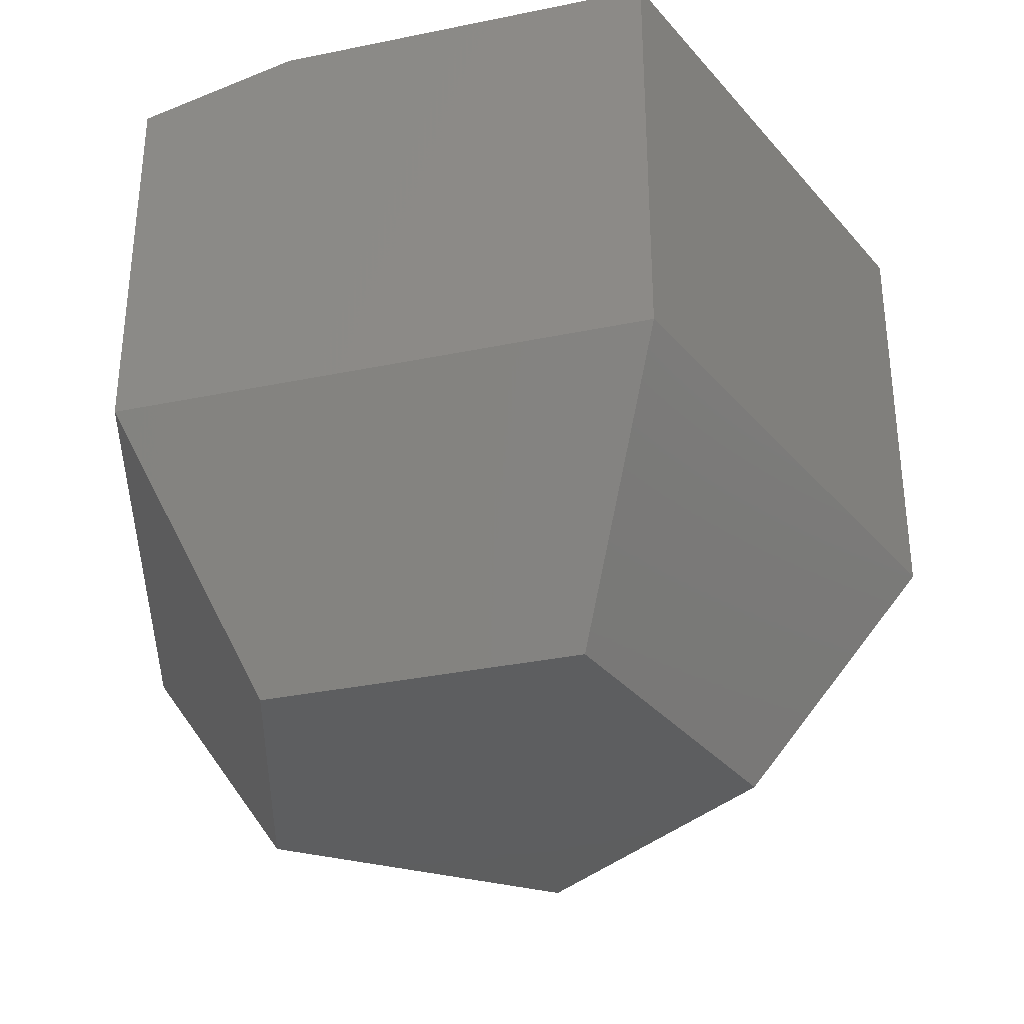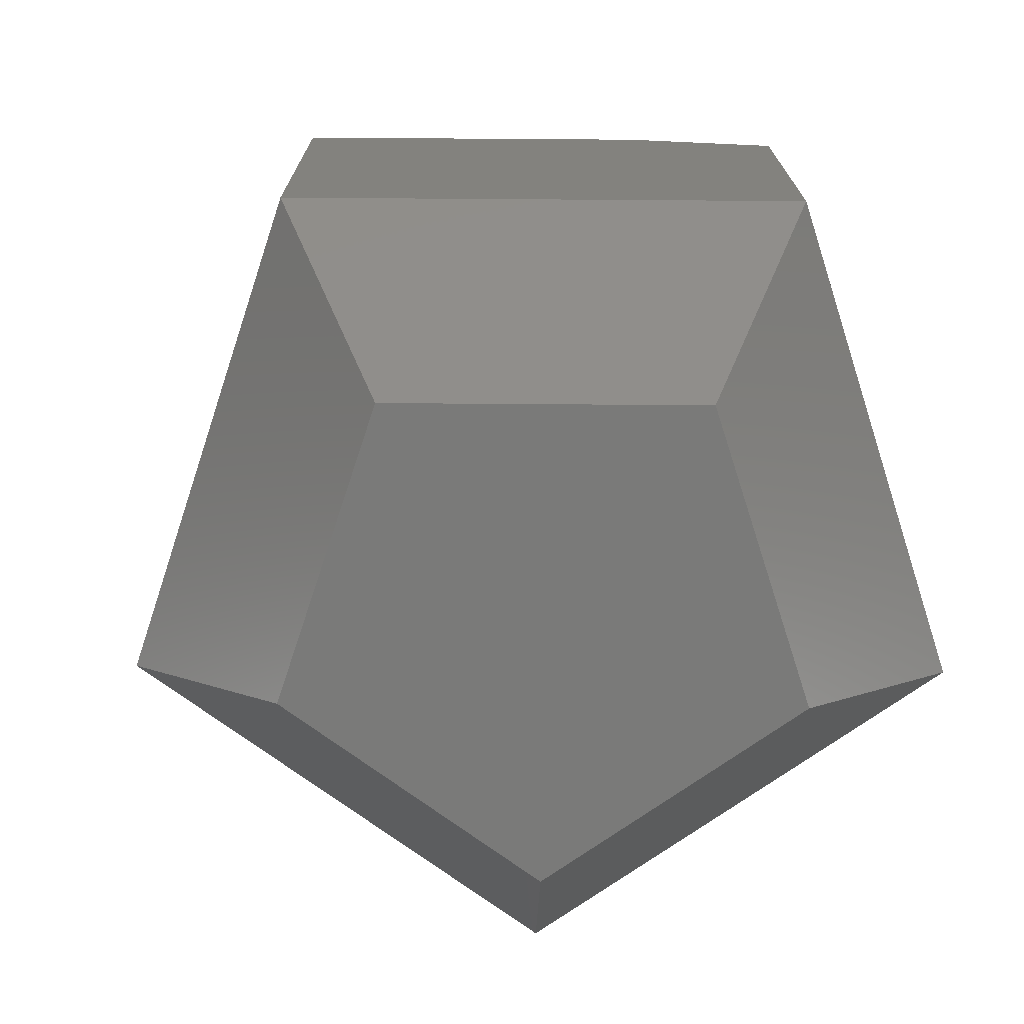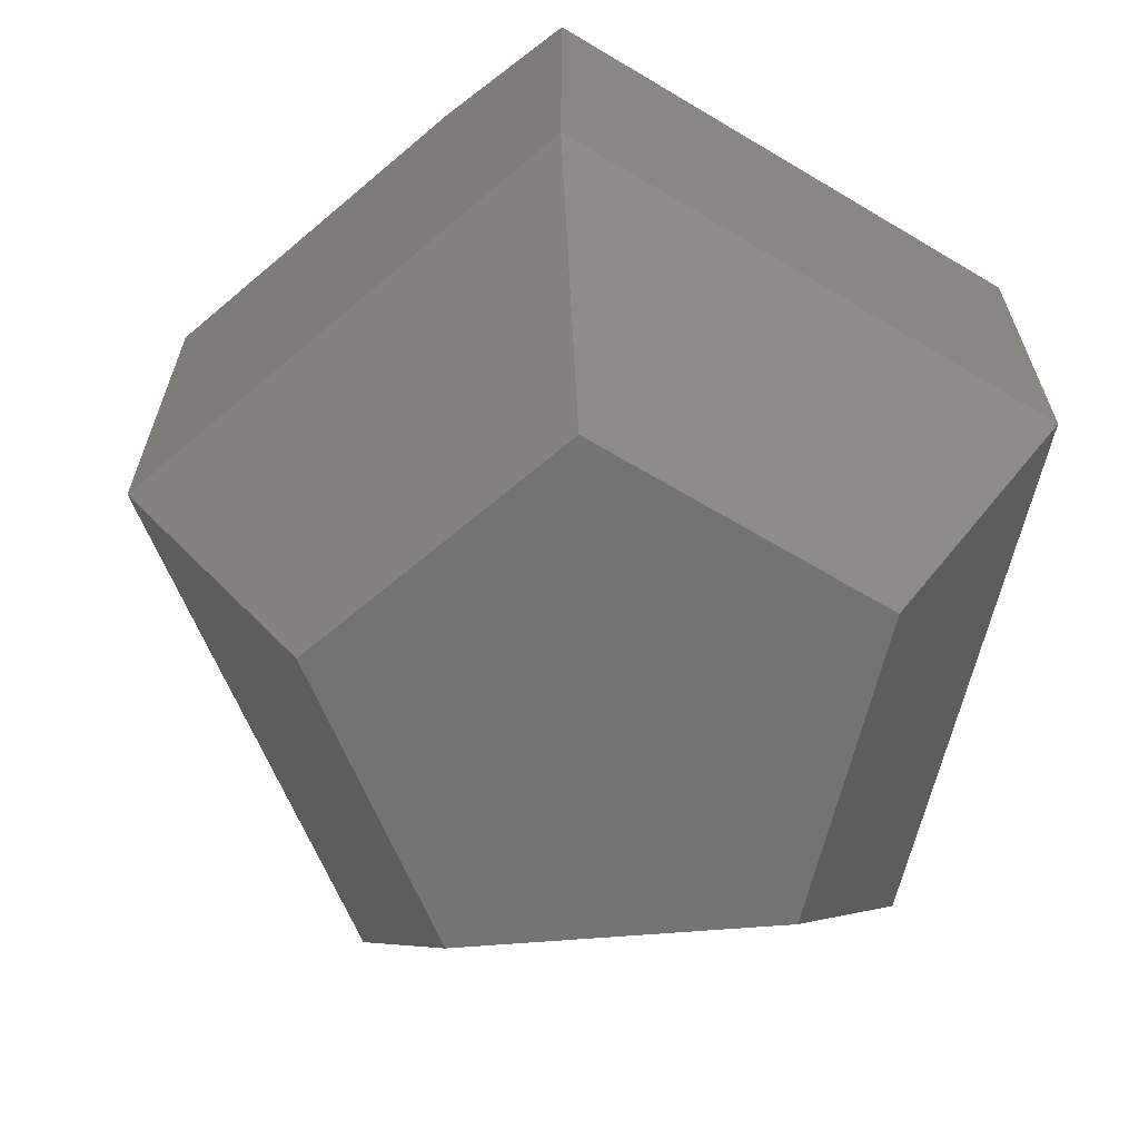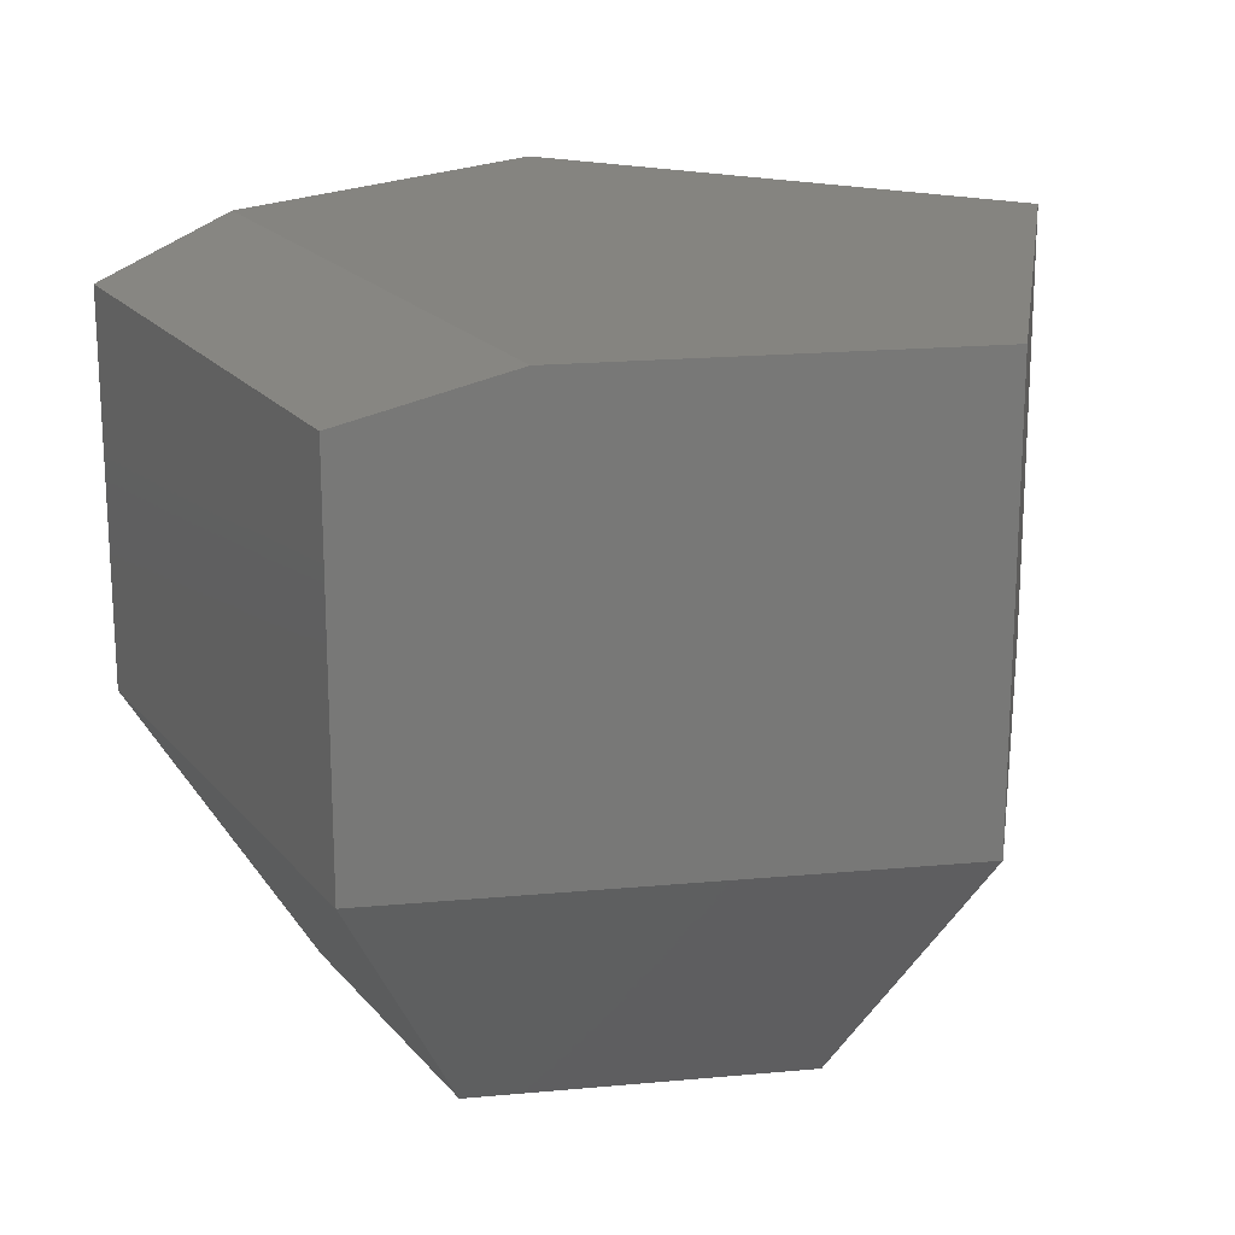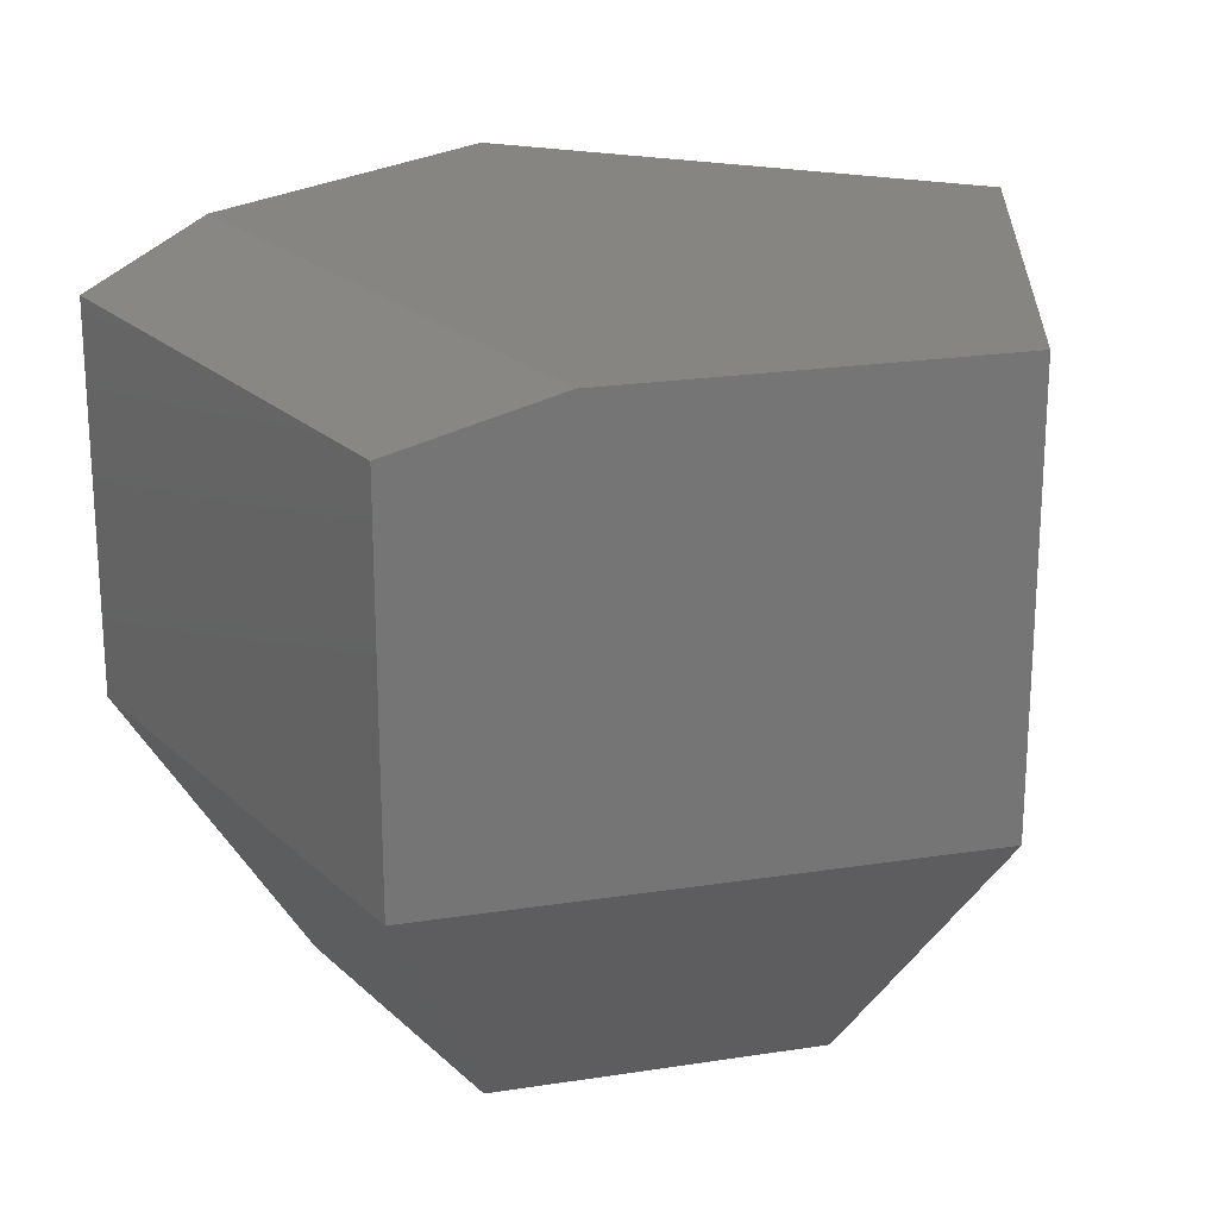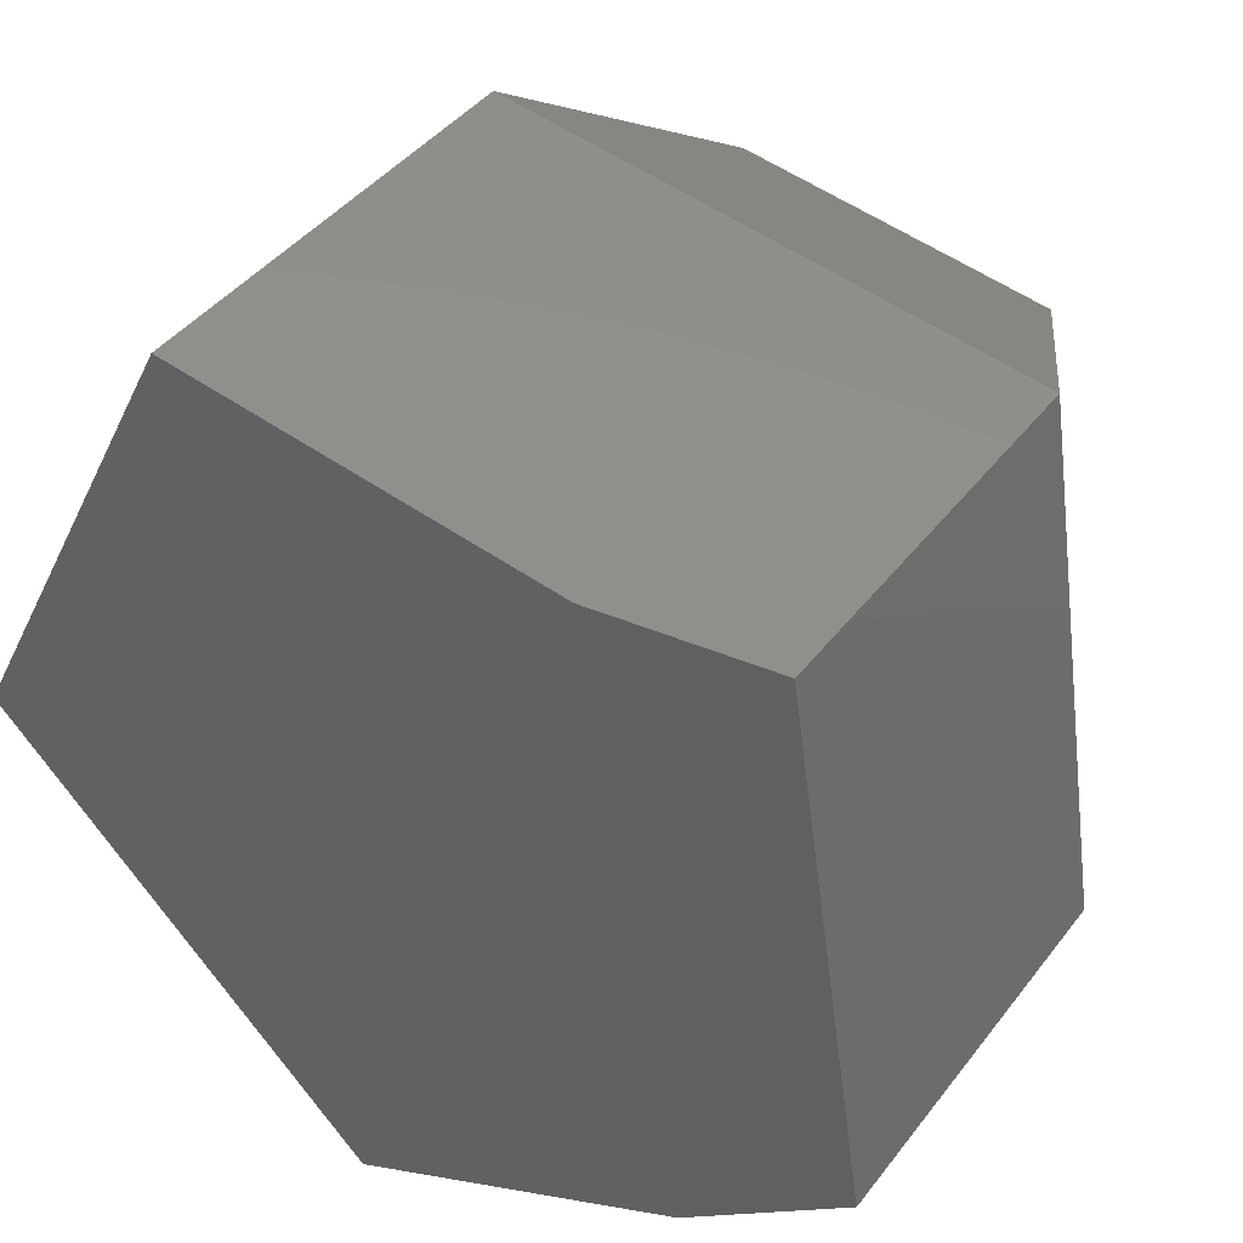
<metadata>
{"format":"stl","ext":"stl","renderer":"f3d","projection":"perspective","resolution":1024,"background":"white","views":[{"elev":-33.9,"azim":7.0,"up":"+Y"},{"elev":-73.2,"azim":-153.4,"up":"+Y"},{"elev":-65.1,"azim":-112.4,"up":"+Y"},{"elev":19.4,"azim":-18.5,"up":"+Y"},{"elev":21.7,"azim":-24.0,"up":"+Y"},{"elev":42.1,"azim":-145.9,"up":"+Z"}]}
</metadata>
<code>
# stl→obj: 17 verts, 30 faces
v -0.4001 -0.01562 -0.3762
v -0.4297 -0.01562 -0.5703
v -0.4001 -0.1562 -0.3762
v -0.4297 -0.1562 -0.5703
v -0.206 -0.1562 -0.3466
v -0.206 3.725e-17 -0.3466
v -0.3434 2.729e-17 -0.3676
v -0.2553 -0.1562 -0.6591
v -0.2553 -1.826e-19 -0.6591
v -0.3784 -5.376e-20 -0.5965
v -0.1172 2.283e-17 -0.521
v -0.2368 -0.25 -0.4066
v -0.3521 -0.25 -0.4242
v -0.184 -0.25 -0.5104
v -0.3697 -0.25 -0.5395
v -0.2659 -0.25 -0.5924
v -0.1172 -0.1562 -0.521
f 1 2 3
f 3 2 4
f 3 5 1
f 1 5 6
f 1 6 7
f 8 4 9
f 9 4 2
f 9 2 10
f 9 10 11
f 11 10 7
f 11 7 6
f 1 7 2
f 2 7 10
f 12 13 14
f 14 13 15
f 14 15 16
f 11 6 17
f 17 6 5
f 9 11 8
f 8 11 17
f 5 3 12
f 12 3 13
f 17 5 14
f 14 5 12
f 8 17 16
f 16 17 14
f 4 8 15
f 15 8 16
f 3 4 13
f 13 4 15

</code>
